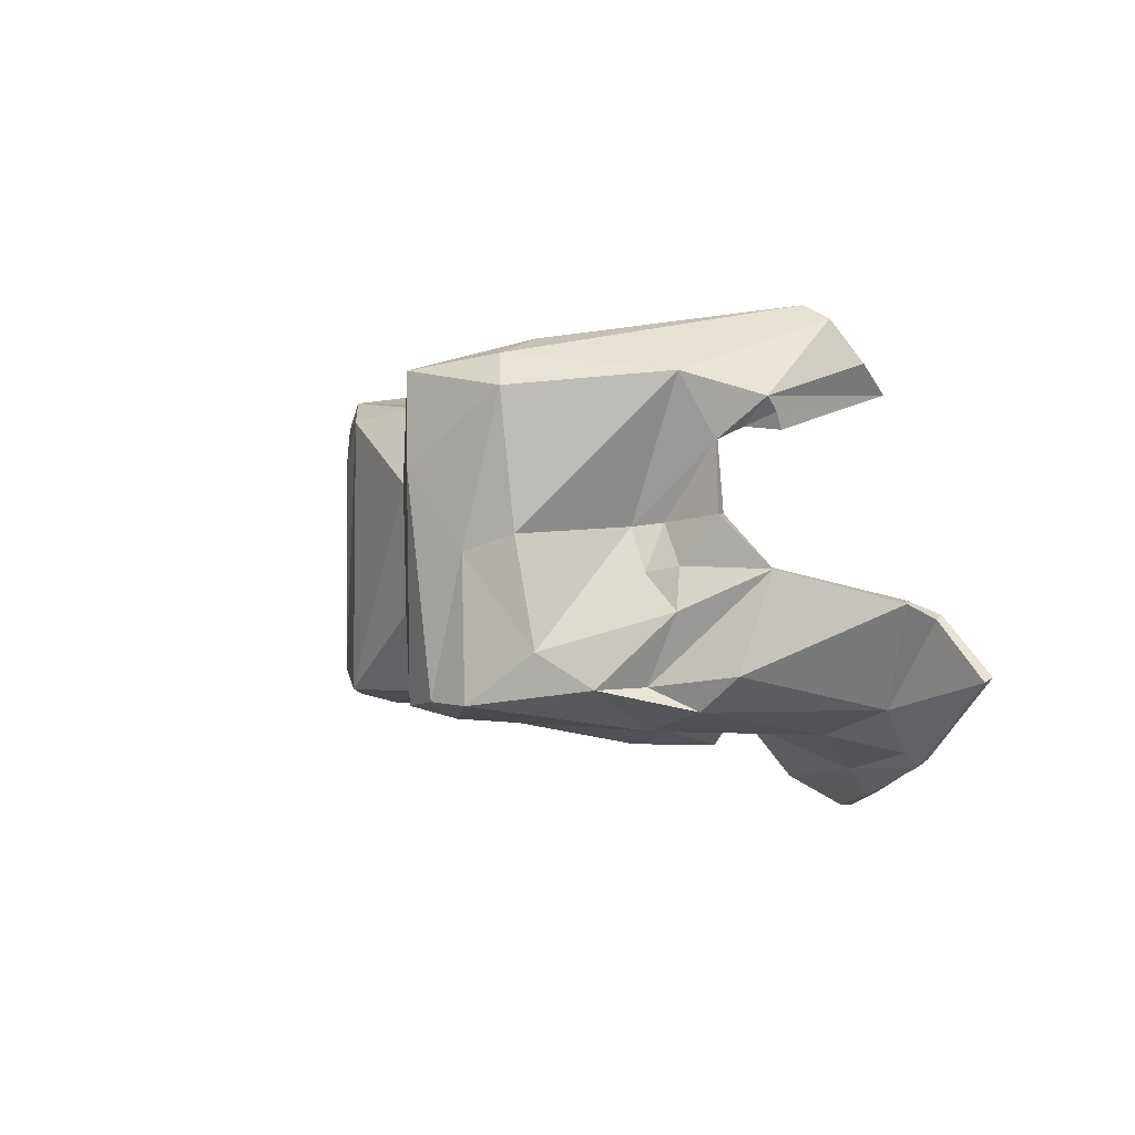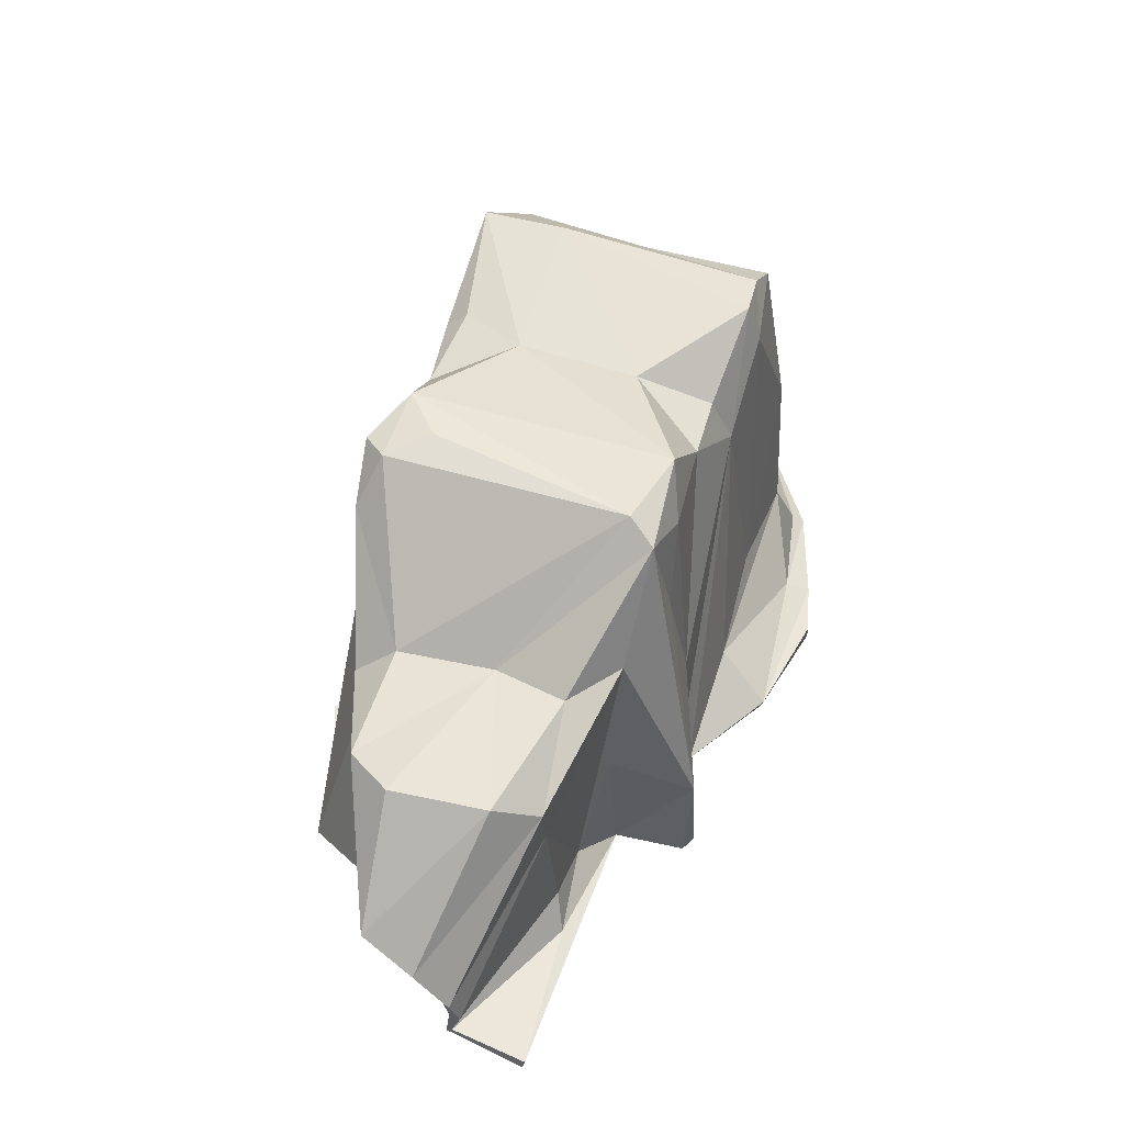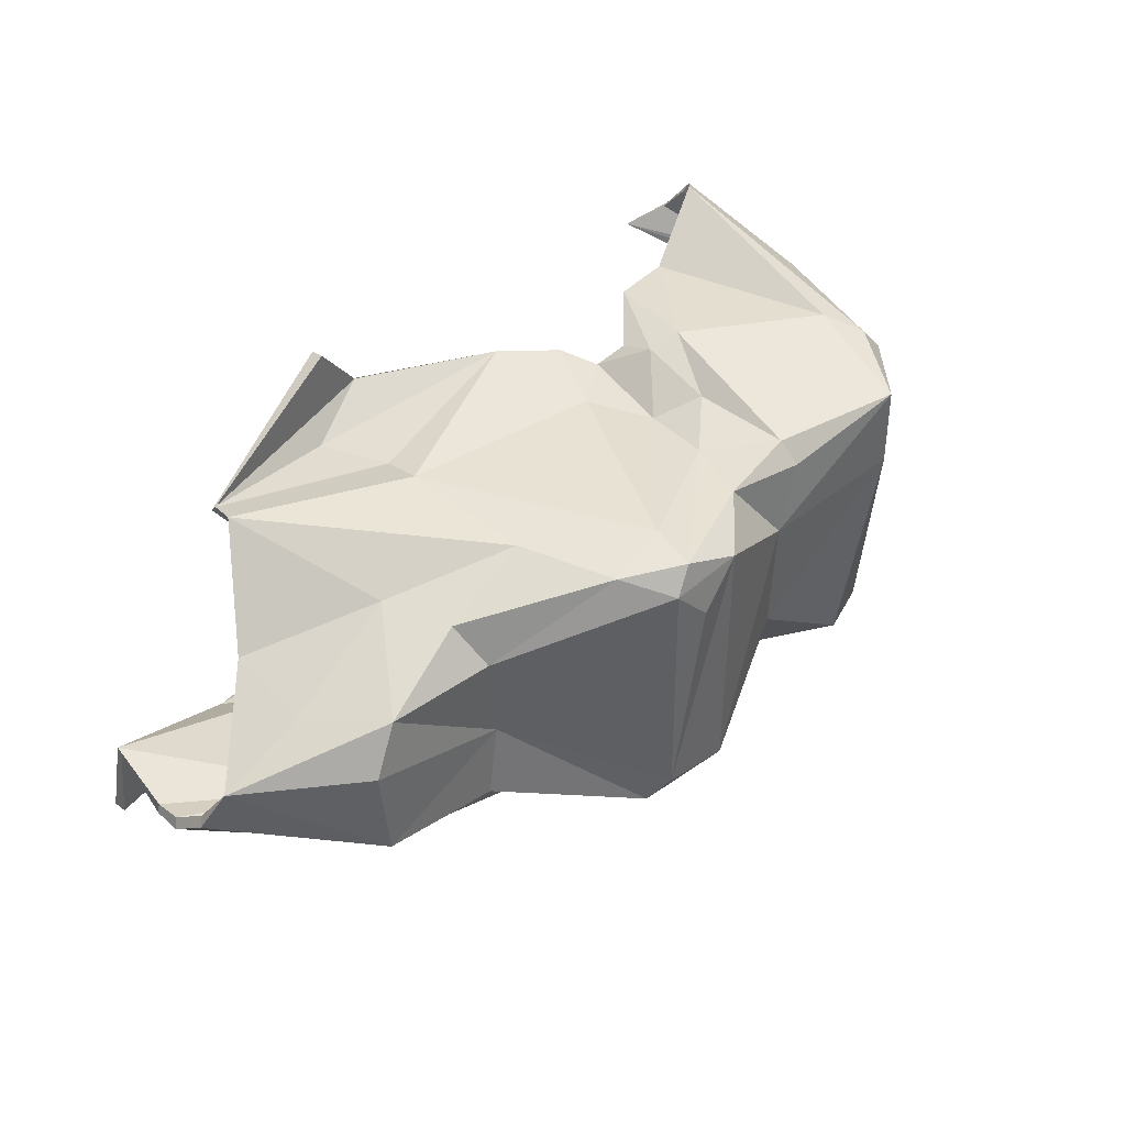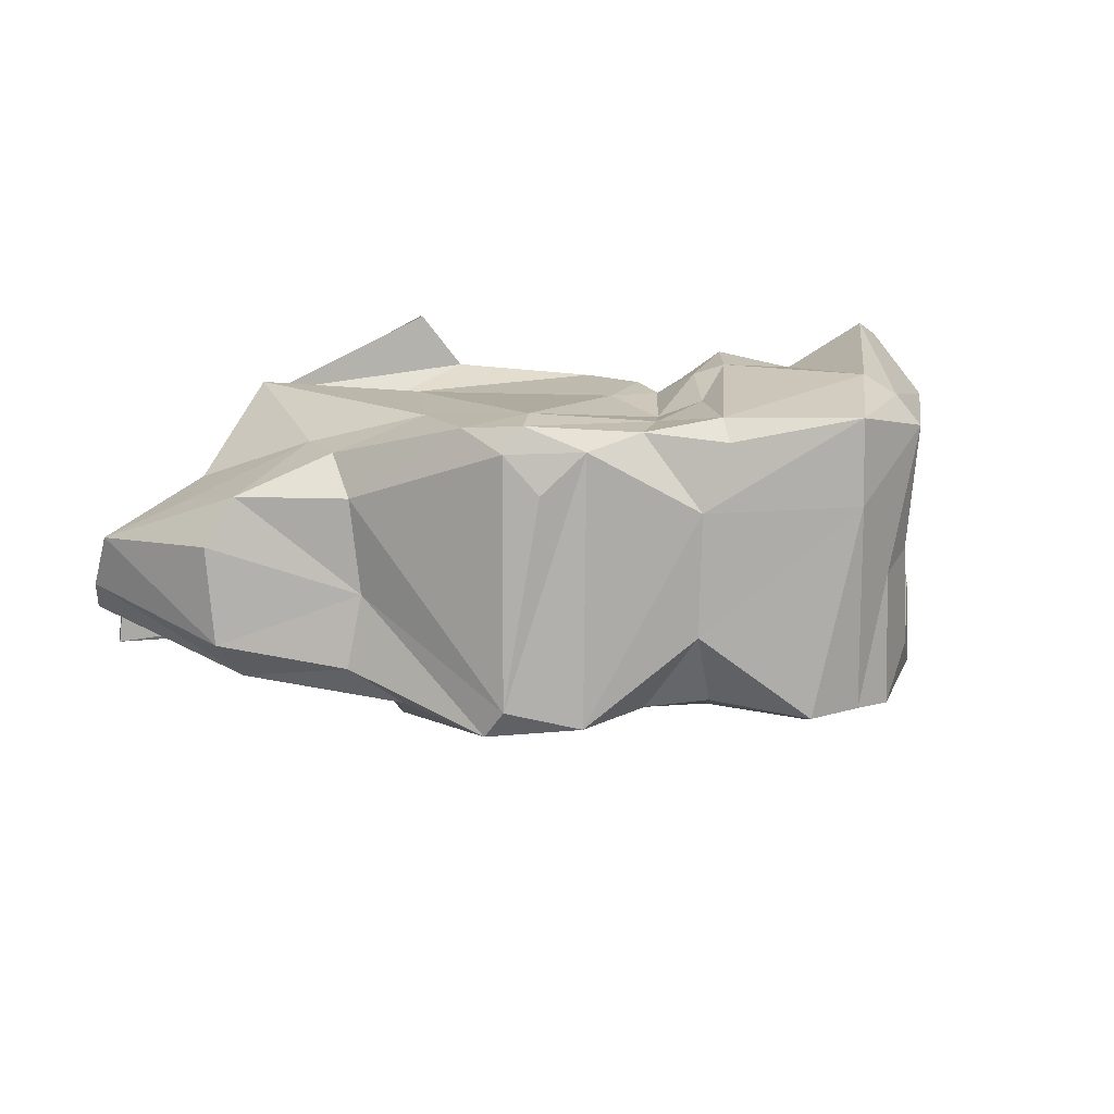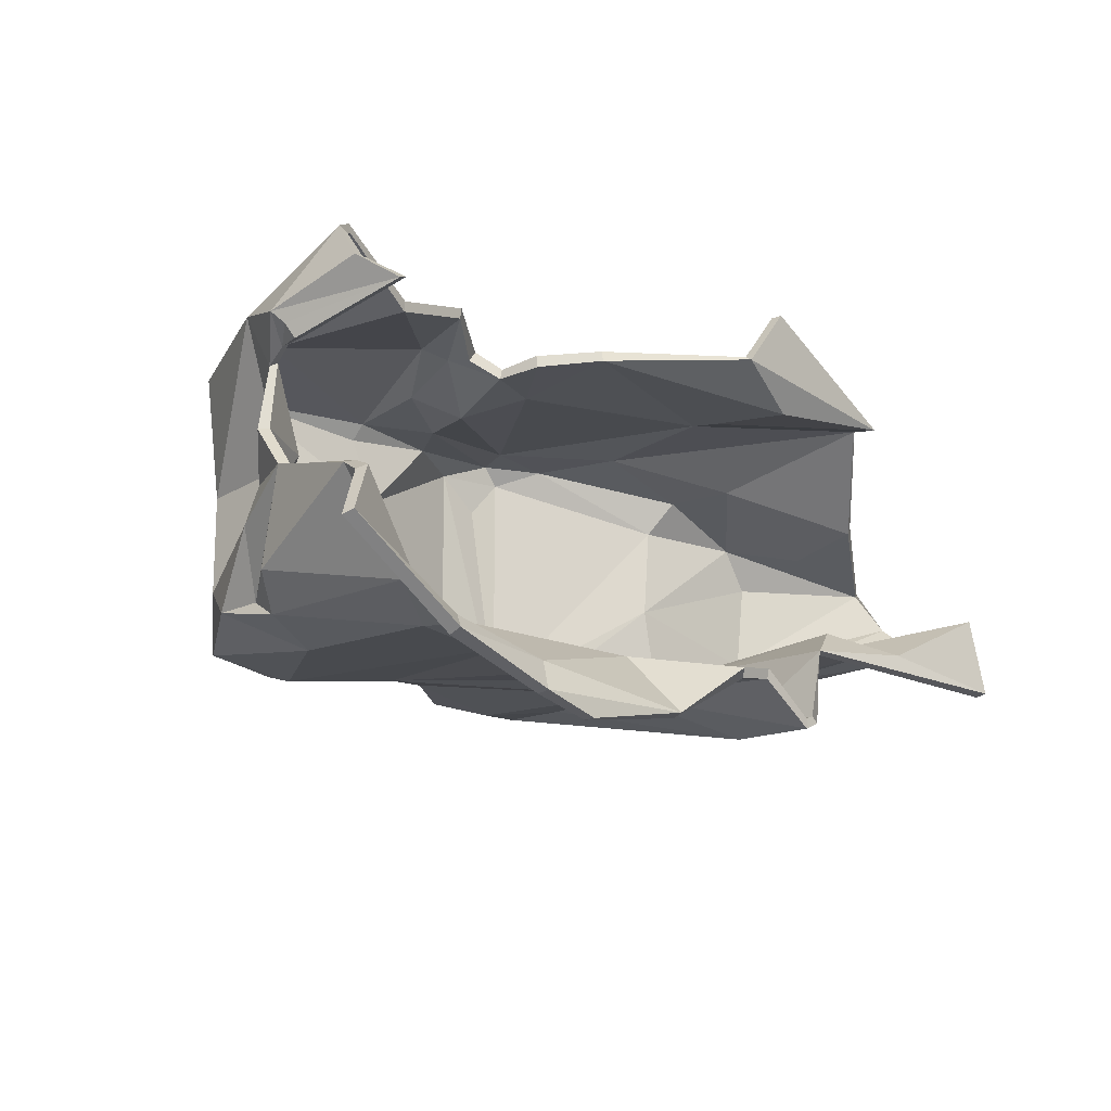
<metadata>
{"format":"obj","ext":"obj","renderer":"f3d","projection":"perspective","resolution":1024,"background":"white","views":[{"elev":-0.8,"azim":-108.3,"up":"+Z"},{"elev":47.3,"azim":109.4,"up":"+Y"},{"elev":42.9,"azim":125.4,"up":"+Z"},{"elev":12.0,"azim":165.8,"up":"+Z"},{"elev":-15.8,"azim":-45.5,"up":"+Z"}]}
</metadata>
<code>
v -172.3 2.871 -54.42
v -156.3 22.14 -29.34
v -65.96 2.681 -102.9
v -87.68 171 48
v -15.36 142.1 -62.01
v -50.76 86.63 54.88
v -11.76 149.2 42.46
v 36.82 116 -68.88
v 34.92 159.9 47.95
v 54.77 3.08 -88.87
v 61.22 3.082 -86.01
v -159.1 12.9 -34.49
v -135.9 20.17 39.93
v -118.3 103.1 -4.017
v -124.6 6.587 -80.01
v -129.9 119.7 -57.05
v -87.64 2.681 -97.36
v -83.82 7.725 -88.31
v -110.7 94.13 -71.73
v -134.8 49.08 68.98
v -143.7 43.44 63.64
v -110.5 145.8 52.46
v -26.13 21.5 -76.07
v -72.14 166.1 -63.94
v -103.5 131.2 58.41
v -23.66 126.7 42.84
v -49.74 74.96 51.95
v -19.53 78.63 46.29
v -41.55 68.68 45.43
v 48.59 155.1 -65.08
v 42.82 161.3 38.35
v 53.52 142.8 45.53
v 120.3 73.88 -50.84
v 91.48 114.3 -47.67
v 59.08 104.3 44.98
v 49.13 38.83 43.59
v 169.5 2.681 -59.78
v 52.73 9.296 40.18
v 179.9 55.97 -23.03
v 102.9 2.686 42.6
v 40.62 2.681 71.46
v 108.5 14.53 47.81
v 135.8 39.09 14.4
v -146.1 76.33 -52.59
v -148.8 65.81 -18.13
v -144.8 83.1 -0.6147
v -141.2 82.49 23.38
v -128.8 101.4 -56.33
v -135.8 92.89 -17.08
v -123.8 93.52 -2.738
v -146.6 61.93 26.72
v -134.2 17.98 -64.81
v -139.6 95.29 -31.8
v -149.1 64.63 32.31
v -134.1 85.07 -64.42
v -126.5 101.3 -19.17
v -143 73.44 27.73
v -145.7 32.22 49.12
v -127.1 2.69 -84.36
v -121.3 137.2 -44.9
v -152 69.05 37.03
v -113.1 31.12 -74.07
v -117.2 142.8 -6.666
v -141.9 95.74 45.42
v -106 156.2 -62.65
v -104.7 156.9 -12.53
v -119.5 148.4 41.02
v -74.58 150.2 -68.5
v -91.46 163.8 -61.77
v -68.24 34.42 -72.69
v -88.35 171.3 15.75
v -100.7 57.57 52.58
v -20.69 2.681 -95.87
v -44.92 124.8 -67.49
v -31.1 157.1 -32.96
v -69.36 61.72 60.28
v -61.28 91.98 58.79
v 17.28 2.681 -75.64
v -39.8 144.1 -60.39
v 20.56 64.76 -72.24
v -41.7 158.2 38.85
v -41.27 151 47.07
v -45.49 113.5 47.9
v 14.75 166.1 -61.74
v -31.8 101.2 40.58
v 13.51 165.6 38.75
v -31.7 158.4 13.46
v 31.51 2.681 -73.55
v 57.52 38 -87.98
v 26.49 147.3 -67.51
v 30.38 165.3 23.68
v -37.91 53.87 48
v 43.17 162.4 -54.64
v 29.03 143.1 49.99
v 70.5 114.2 -62.13
v 72.62 59.83 -58.47
v 63.26 2.681 -59.37
v 83.1 13.77 -50.31
v -21.85 35.05 49.1
v 93.57 101.8 31.79
v 139.1 106.9 -37.59
v 85.78 113.7 -19.8
v 89.86 114.3 16.58
v 113.6 4.804 -54.51
v 128.2 95.92 -52.45
v 130.5 104.4 17.41
v 52.49 53.81 47.11
v 24.81 3.465 51.19
v 142.1 105.9 -0.5834
v 98.18 74.27 32.08
v 106.8 19.12 -50.4
v 178.6 40.85 -35.32
v 144.5 72.99 11.61
v 166.5 3.996 -30.37
v 175.3 29.07 -37.72
v 176.1 66.4 -2.947
v -152.5 20.63 -28.16
v -144.6 64.44 -17.56
v -142 75.02 -51.15
v -124.3 100.9 -56.63
v -135.3 93.7 -31.87
v -132.6 89.87 -18.22
v -141.9 80.11 -0.3053
v -120.5 90.44 -2.96
v -138.8 80.98 24.83
v -170.7 -0.9367 -52.85
v -156.5 9.764 -32.95
v -131.5 16.25 -61.63
v -123.2 98.84 -21.06
v -142.7 61.97 28.43
v -145 64.92 34.27
v -139.7 73.27 30.52
v -132 21.56 41.61
v -147.5 68.61 37.55
v -123.2 3.7 -76.86
v -131.3 84.1 -61.02
v -117.3 135 -45.03
v -114 101.8 -3.82
v -141.7 33.11 49.75
v -126.1 -1.101 -82.22
v -112 30.2 -69.78
v -126.2 118.4 -54.92
v -140.1 43.03 61.5
v -83.65 4.426 -85.22
v -109.8 93.66 -67.31
v -137.9 94.15 44.13
v -113.1 140.9 -6.286
v -134.4 48.58 65.3
v -68.24 33.73 -68.23
v -74.72 149.3 -64.07
v -103.6 153.5 -60.02
v -108.5 143.9 48.88
v -87.32 -1.587 -96.38
v -21.41 -1.225 -94.5
v -26.42 19.66 -71.95
v -101.6 153.6 -12.33
v -116 145.8 39.87
v -65.96 -1.838 -102.9
v -90.21 160.2 -59.29
v -103.1 130.5 53.97
v -45.29 124.1 -63.03
v -72.68 162.7 -61.12
v -87.37 166.9 15.85
v -87.13 167.3 45.46
v -101.2 57.44 48.39
v -31.2 152.7 -31.99
v -42.28 149.2 43.04
v -40.84 141.5 -56.84
v -31.94 153.9 13.12
v -62.1 91.79 54.35
v -69.88 61.86 56.17
v 16.22 0.7206 -72.06
v -14.66 140.1 -58.02
v -42.95 154.1 37.19
v 21.36 64.45 -67.8
v -47.68 113.6 43.95
v -52.97 86.7 50.94
v -52.04 75.71 48.14
v 32.42 2.546 -69.45
v 26.65 146.5 -63.05
v 15.26 162.5 -59.04
v -11.21 147 38.53
v -23.93 126.9 38.33
v -32.54 101.1 36.12
v -42.52 68.71 41.33
v 14.14 161.7 36.73
v 55.09 3.278 -84.93
v 37.32 115.5 -64.42
v 41.18 158.4 -53.88
v -19.16 78.23 41.81
v 46.49 152.6 -62.03
v 29.76 160.8 23.57
v 34.14 157.2 44.43
v -37.69 53.4 43.53
v 55.72 37.85 -83.84
v 40.55 157.5 37.12
v 29.1 142.8 45.49
v 58.07 2.873 -83.78
v 68.29 113.3 -58.3
v 69.37 60.03 -55.33
v 51.14 141.3 42
v 52.5 54.17 42.61
v -22.43 33.93 44.89
v 61.03 0.3693 -58.33
v 89.5 110.4 -46.39
v 83.5 109.8 -19.81
v 57.91 104 40.63
v 82.29 12.81 -45.97
v 87.39 110.6 15.67
v 91.64 100.2 28.03
v 49.19 39.72 39.15
v 113 1.404 -51.58
v 119.6 74.38 -46.41
v 106.3 18.59 -45.95
v 126.6 94.62 -48.4
v 136.8 103.4 -35.88
v 139.8 102.1 -1.458
v 128.7 101.6 14.44
v 107.5 14.43 44.02
v 24.21 0.2355 49.17
v 52.46 7.634 35.99
v 176.4 39.64 -31.82
v 96.09 73.51 28.15
v 169.5 -1.659 -58.81
v 166.4 2.375 -28.11
v 174.6 29.47 -33.42
v 176.6 53.66 -21.32
v 173.4 65.13 -4.65
v 142.6 73.01 7.489
v 103.3 1 40.39
v 133.5 38.49 10.7
v 40.56 -1.836 71.33
f 117 119 118
f 119 120 118
f 118 120 121
f 121 122 118
f 118 122 123
f 123 122 124
f 123 124 125
f 126 128 127
f 127 128 117
f 117 128 119
f 121 129 122
f 122 129 124
f 130 132 131
f 130 131 133
f 133 131 134
f 126 135 128
f 119 128 136
f 121 137 129
f 124 138 125
f 132 125 134
f 134 139 133
f 126 140 135
f 135 141 128
f 128 141 136
f 119 136 120
f 136 142 120
f 120 142 121
f 129 138 124
f 132 134 131
f 134 143 139
f 140 144 135
f 135 144 141
f 141 145 136
f 136 145 142
f 121 142 137
f 137 138 129
f 138 146 125
f 138 147 146
f 125 146 134
f 134 146 143
f 143 146 148
f 141 149 145
f 145 149 150
f 142 145 151
f 138 137 147
f 146 152 148
f 140 153 144
f 153 154 144
f 144 155 141
f 141 155 149
f 145 150 151
f 142 151 137
f 137 151 156
f 137 156 147
f 146 157 152
f 153 158 154
f 151 159 156
f 147 157 146
f 147 156 157
f 152 160 148
f 144 154 155
f 149 161 150
f 150 159 151
f 159 150 162
f 159 162 163
f 159 163 156
f 156 163 157
f 157 163 164
f 157 164 152
f 160 165 148
f 150 161 162
f 162 166 163
f 164 167 160
f 164 160 152
f 149 155 161
f 161 168 162
f 163 166 169
f 160 170 165
f 165 170 171
f 154 172 155
f 161 173 168
f 162 168 166
f 163 169 164
f 164 174 167
f 172 161 155
f 161 175 173
f 173 166 168
f 169 174 164
f 160 167 170
f 167 176 170
f 170 176 177
f 170 177 171
f 171 177 178
f 172 179 161
f 161 179 175
f 173 175 180
f 173 181 166
f 169 182 174
f 167 183 176
f 176 184 177
f 177 185 178
f 173 180 181
f 166 181 169
f 181 186 169
f 169 186 182
f 174 182 167
f 167 182 183
f 176 183 184
f 177 184 185
f 187 175 179
f 175 188 180
f 181 189 186
f 184 190 185
f 180 191 181
f 181 191 189
f 189 192 186
f 186 193 182
f 190 194 185
f 175 187 195
f 175 195 188
f 195 191 188
f 188 191 180
f 192 196 186
f 196 193 186
f 193 183 182
f 193 197 183
f 183 197 184
f 184 197 190
f 187 198 195
f 195 199 191
f 195 200 199
f 192 189 196
f 193 201 197
f 196 201 193
f 197 202 190
f 190 202 203
f 190 203 194
f 198 204 195
f 199 205 191
f 191 205 206
f 191 206 189
f 201 207 197
f 204 200 195
f 200 208 199
f 189 206 209
f 189 209 196
f 196 209 201
f 209 210 201
f 204 208 200
f 201 210 207
f 197 207 202
f 202 211 203
f 212 208 204
f 208 214 213
f 208 213 199
f 199 215 205
f 208 212 214
f 213 215 199
f 215 216 205
f 205 216 206
f 206 216 217
f 206 217 218
f 206 218 209
f 209 218 210
f 207 219 202
f 203 221 220
f 213 222 215
f 218 223 210
f 210 223 207
f 203 211 221
f 204 224 212
f 212 225 214
f 213 226 222
f 215 227 216
f 215 222 227
f 216 227 228
f 216 228 217
f 218 229 223
f 202 219 230 211
f 211 230 221
f 214 225 213
f 217 228 218
f 218 228 229
f 223 219 207
f 221 230 220
f 212 224 225
f 213 225 226
f 229 231 223
f 220 230 232
f 229 228 231
f 223 231 219
f 2 45 44
f 44 45 48
f 45 53 48
f 53 45 49
f 45 46 49
f 46 50 49
f 46 47 50
f 1 12 52
f 12 2 52
f 2 44 52
f 53 49 56
f 49 50 56
f 51 54 57
f 51 13 54
f 13 61 54
f 1 52 15
f 44 55 52
f 53 56 60
f 50 47 14
f 57 61 47
f 61 13 58
f 1 15 59
f 15 52 62
f 52 55 62
f 44 48 55
f 55 48 16
f 48 53 16
f 56 50 14
f 57 54 61
f 61 58 21
f 59 15 18
f 15 62 18
f 62 55 19
f 55 16 19
f 53 60 16
f 60 56 14
f 14 47 64
f 14 64 63
f 47 61 64
f 61 21 64
f 21 20 64
f 62 19 70
f 19 68 70
f 16 65 19
f 14 63 60
f 64 20 22
f 59 18 17
f 17 18 73
f 18 62 23
f 62 70 23
f 19 65 68
f 16 60 65
f 60 66 65
f 60 63 66
f 64 22 67
f 17 73 3
f 65 66 69
f 63 64 67
f 63 67 66
f 22 20 25
f 18 23 73
f 70 68 74
f 68 65 69
f 69 24 68
f 69 71 24
f 69 66 71
f 66 67 71
f 67 4 71
f 67 22 4
f 25 20 72
f 68 24 74
f 24 71 75
f 4 25 82
f 4 22 25
f 70 74 23
f 74 24 79
f 71 87 75
f 25 72 77
f 72 76 77
f 73 23 78
f 74 79 5
f 24 75 79
f 71 4 87
f 4 82 81
f 78 23 74
f 74 5 80
f 5 79 75
f 87 4 81
f 25 77 82
f 82 77 83
f 77 6 83
f 77 76 6
f 76 27 6
f 78 74 88
f 74 80 88
f 5 90 80
f 5 75 84
f 87 81 7
f 82 83 26
f 83 6 85
f 6 27 29
f 5 84 90
f 75 87 84
f 84 87 86
f 87 7 86
f 81 82 7
f 82 26 7
f 83 85 26
f 6 29 85
f 10 88 80
f 80 90 8
f 84 86 93
f 85 29 28
f 90 84 30
f 84 93 30
f 93 86 91
f 86 7 9
f 28 29 92
f 80 89 10
f 80 8 89
f 89 8 30
f 8 90 30
f 91 86 31
f 31 86 9
f 9 7 26
f 9 26 94
f 26 85 94
f 85 28 94
f 10 89 11
f 89 30 95
f 89 95 96
f 91 31 93
f 9 94 32
f 31 9 32
f 94 28 107
f 28 99 107
f 28 92 99
f 11 89 97
f 95 30 34
f 30 102 34
f 30 93 102
f 32 94 35
f 97 89 96
f 96 95 98
f 93 103 102
f 93 31 103
f 31 32 103
f 103 32 100
f 97 96 98
f 32 35 100
f 94 107 35
f 107 99 36
f 104 97 98
f 98 33 111
f 98 95 33
f 95 34 105
f 98 111 104
f 33 95 105
f 105 34 101
f 34 102 101
f 102 109 101
f 102 106 109
f 102 103 106
f 103 100 106
f 35 107 42
f 99 108 38
f 33 105 112
f 106 100 110
f 100 35 110
f 99 38 36
f 97 104 37
f 104 111 114
f 33 112 115
f 105 101 39
f 105 39 112
f 101 116 39
f 101 109 116
f 106 110 113
f 107 36 40 42
f 36 38 40
f 111 33 114
f 109 106 116
f 106 113 116
f 110 35 42
f 38 108 40
f 104 114 37
f 33 115 114
f 113 110 43
f 108 41 40
f 113 43 116
f 110 42 43
f 2 117 118 45
f 45 118 123 46
f 46 123 125 47
f 1 126 127 12
f 12 127 117 2
f 57 132 130 51
f 51 130 133 13
f 47 125 132 57
f 13 133 139 58
f 59 140 126 1
f 58 139 143 21
f 21 143 148 20
f 17 153 140 59
f 73 154 158 3
f 3 158 153 17
f 20 148 165 72
f 72 165 171 76
f 78 172 154 73
f 76 171 178 27
f 88 179 172 78
f 27 178 185 29
f 10 187 179 88
f 29 185 194 92
f 11 198 187 10
f 92 194 203 99
f 97 204 198 11
f 99 203 220 108
f 37 224 204 97
f 112 222 226 115
f 39 227 222 112
f 116 228 227 39
f 40 230 219 42
f 114 225 224 37
f 115 226 225 114
f 108 220 232 41
f 41 232 230 40
f 43 231 228 116
f 42 219 231 43

</code>
